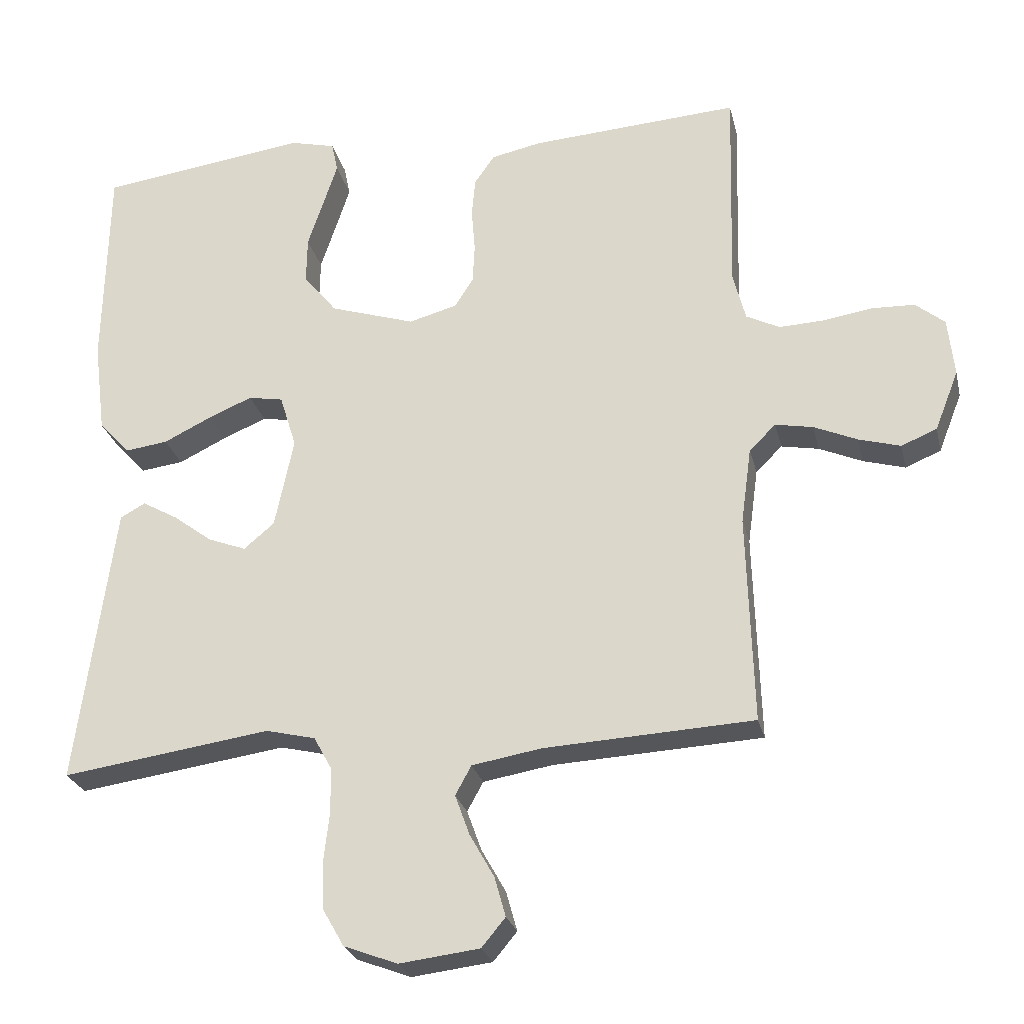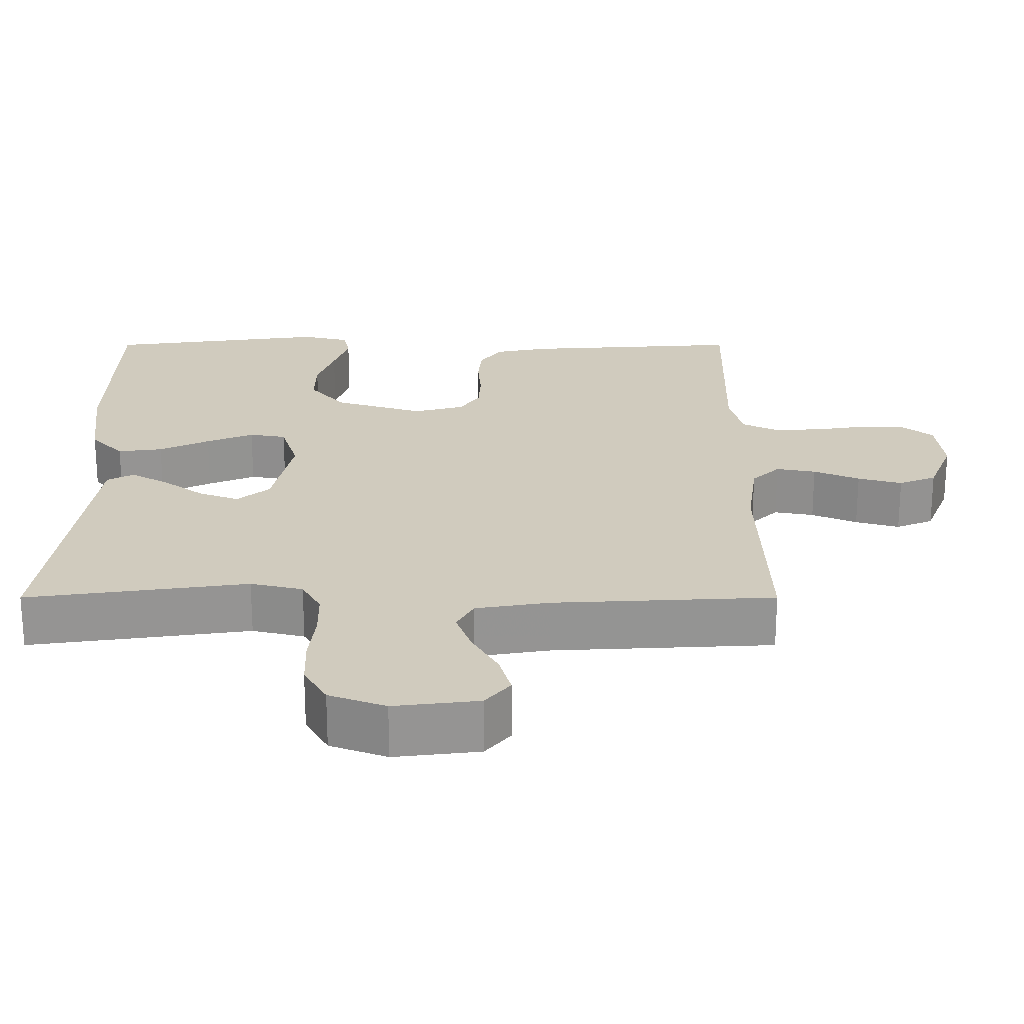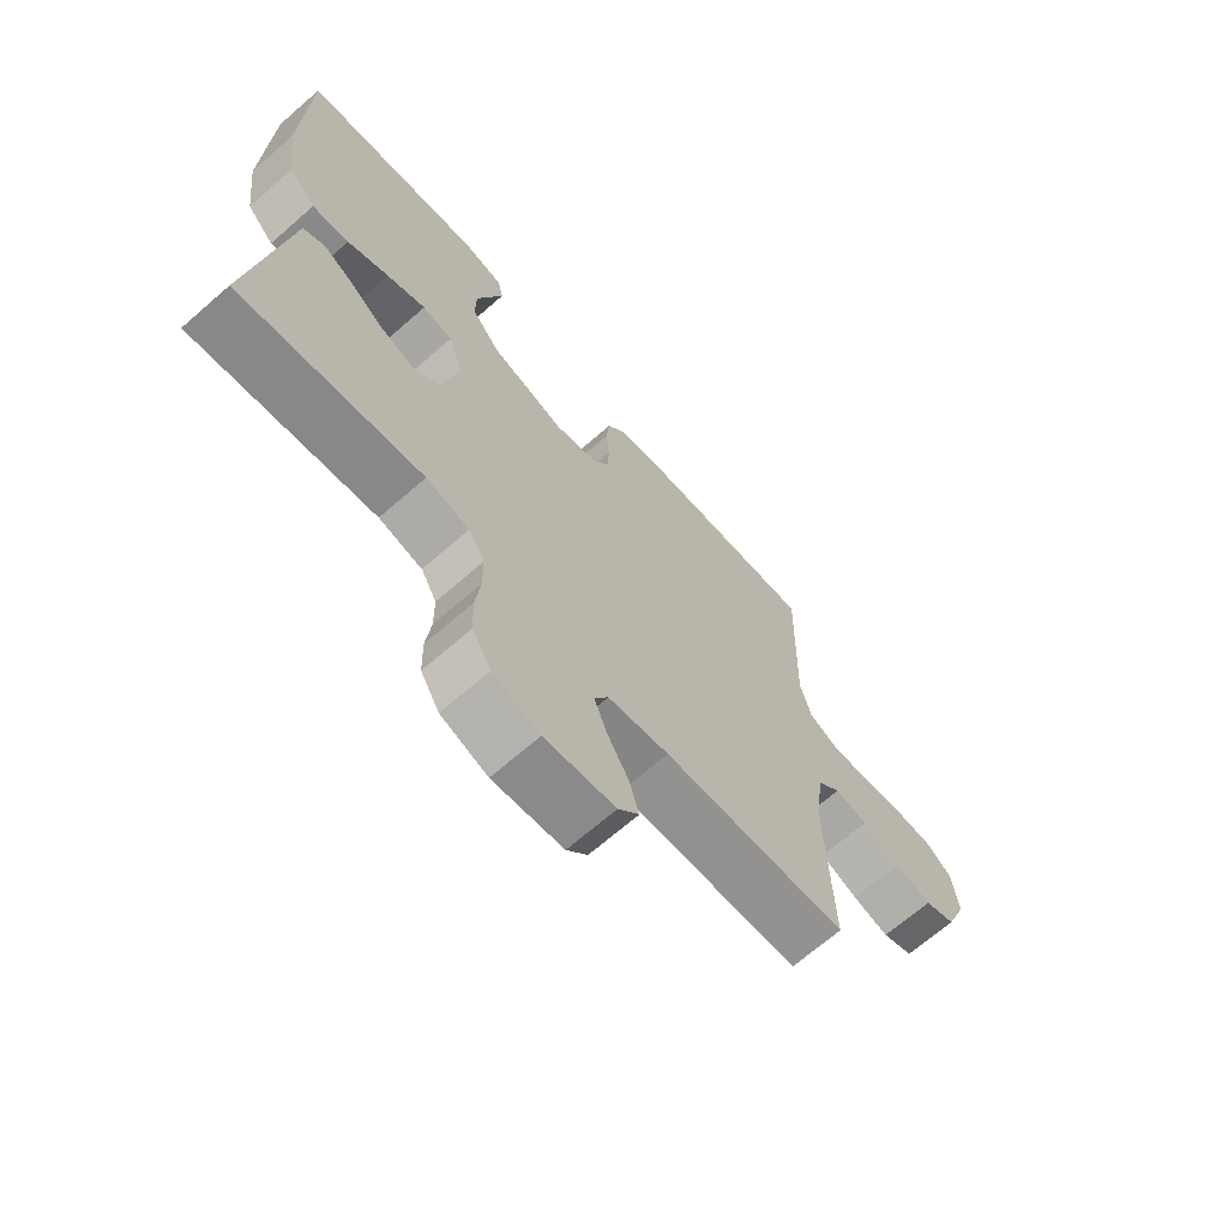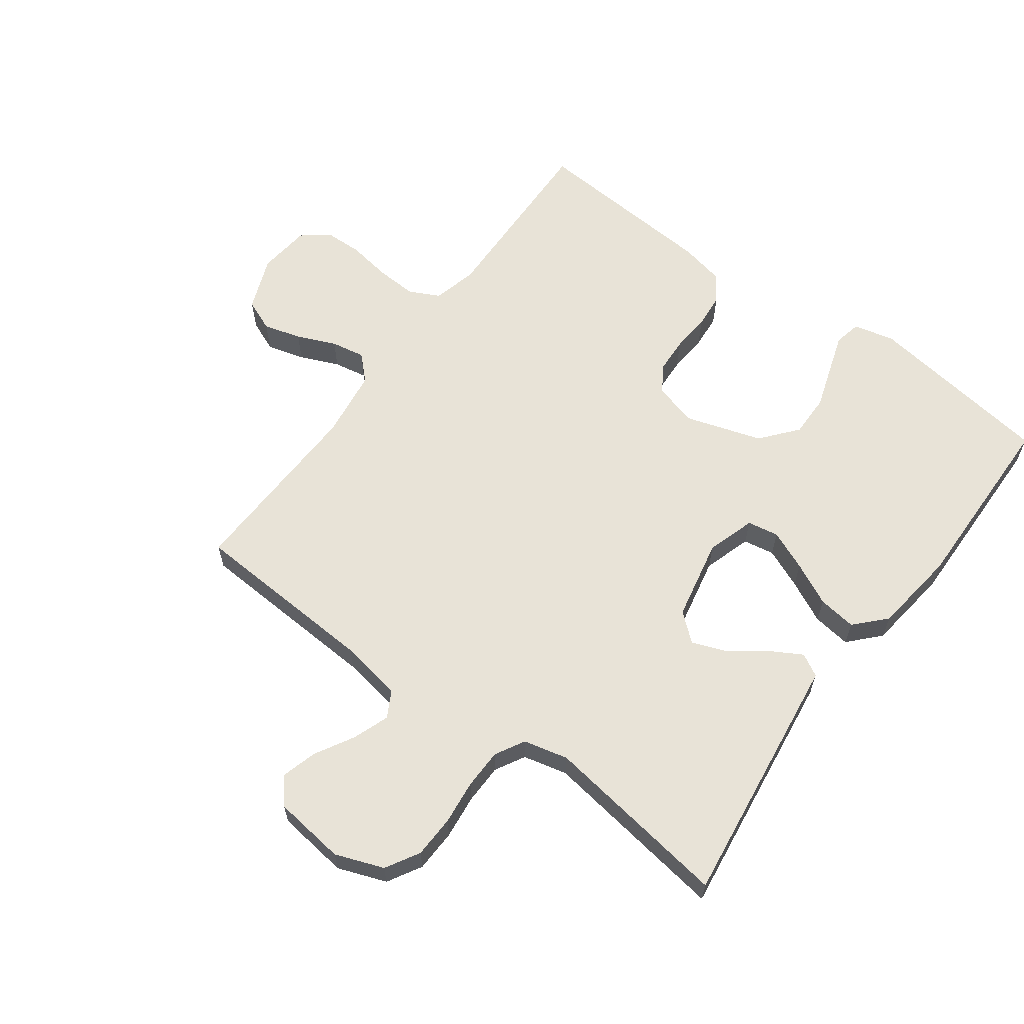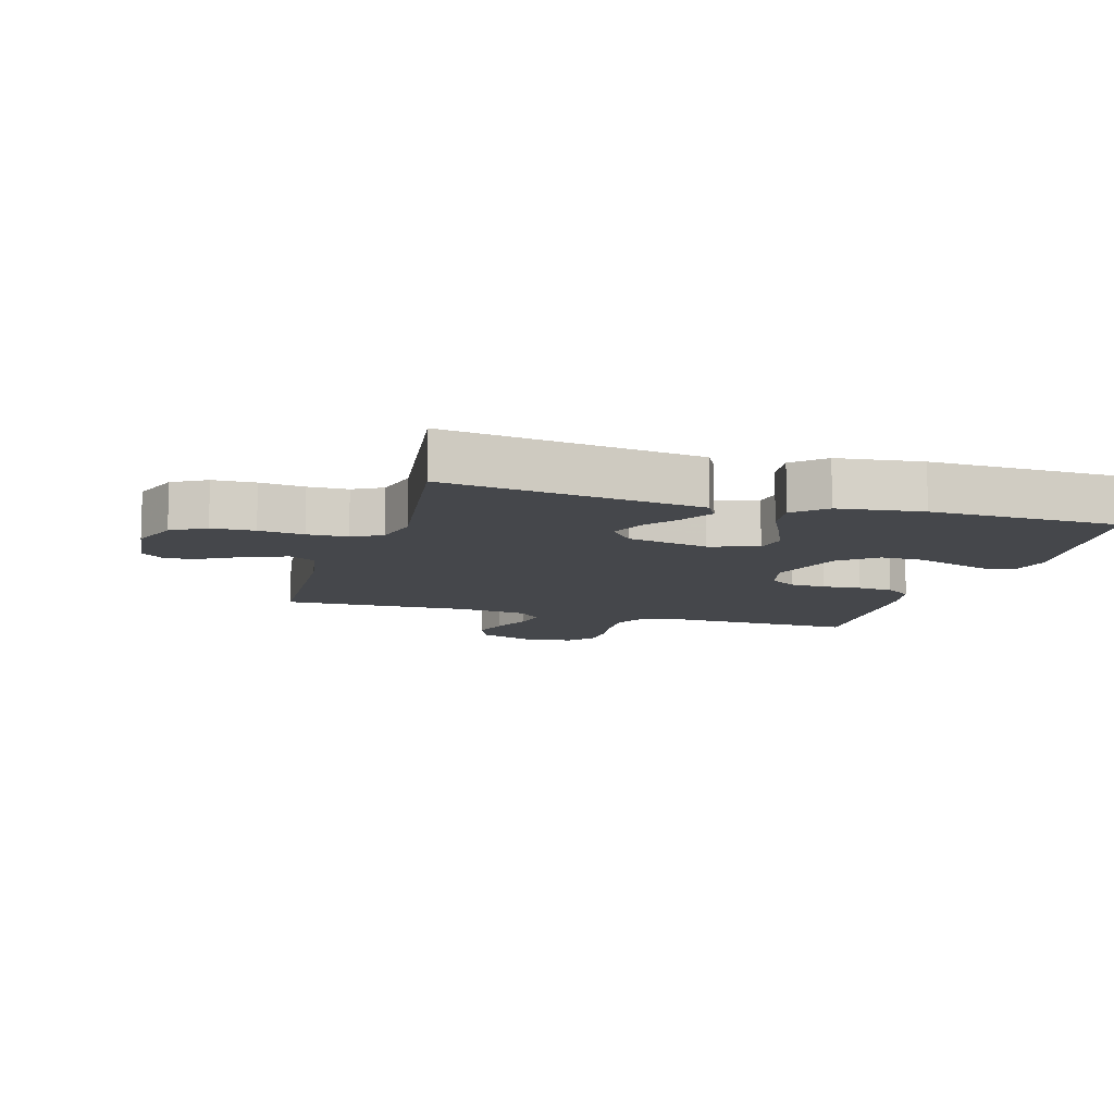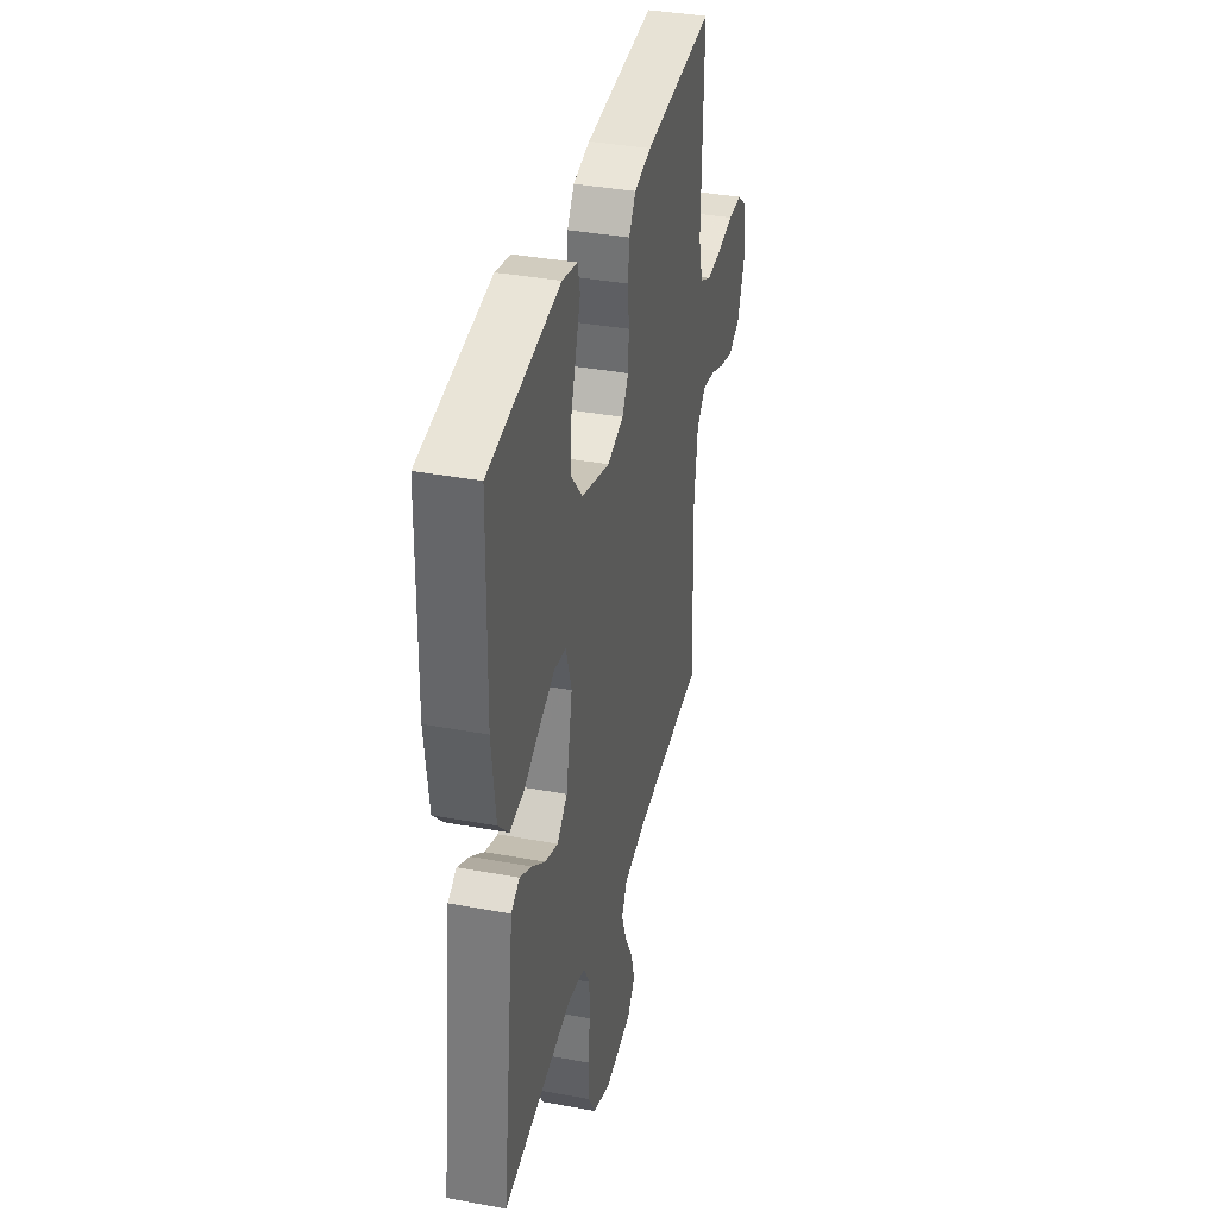
<metadata>
{"format":"obj","ext":"obj","renderer":"f3d","projection":"perspective","resolution":1024,"background":"white","views":[{"elev":-25.6,"azim":12.9,"up":"+Z"},{"elev":-66.7,"azim":-0.0,"up":"+Z"},{"elev":-68.5,"azim":-48.9,"up":"+Z"},{"elev":62.2,"azim":-143.5,"up":"+Y"},{"elev":-10.4,"azim":-106.6,"up":"+Y"},{"elev":37.1,"azim":-76.6,"up":"+Z"}]}
</metadata>
<code>
v 0.5 0.07 -0.5
v 0.2 0.07 -0.516
v 0.1 0.07 -0.533
v 0.077 0.07 -0.575
v 0.098 0.07 -0.633
v 0.133 0.07 -0.695
v 0.149 0.07 -0.752
v 0.115 0.07 -0.793
v 0 0.07 -0.807
v -0.077 0.07 -0.778
v -0.108 0.07 -0.724
v -0.11 0.07 -0.656
v -0.102 0.07 -0.585
v -0.103 0.07 -0.521
v -0.129 0.07 -0.474
v -0.2 0.07 -0.457
v -0.5 0.07 -0.5
v -0.46 0.07 -0.2
v -0.446 0.07 -0.095
v -0.41 0.07 -0.075
v -0.359 0.07 -0.104
v -0.303 0.07 -0.146
v -0.248 0.07 -0.167
v -0.204 0.07 -0.13
v -0.177 0.07 0
v -0.201 0.07 0.077
v -0.251 0.07 0.086
v -0.315 0.07 0.059
v -0.383 0.07 0.026
v -0.444 0.07 0.018
v -0.489 0.07 0.066
v -0.506 0.07 0.2
v -0.5 0.07 0.5
v -0.2 0.07 0.541
v -0.135 0.07 0.525
v -0.126 0.07 0.482
v -0.146 0.07 0.421
v -0.169 0.07 0.352
v -0.17 0.07 0.284
v -0.122 0.07 0.226
v 0 0.07 0.187
v 0.069 0.07 0.206
v 0.096 0.07 0.248
v 0.099 0.07 0.305
v 0.094 0.07 0.367
v 0.099 0.07 0.423
v 0.128 0.07 0.465
v 0.2 0.07 0.48
v 0.5 0.07 0.5
v 0.492 0.07 0.2
v 0.51 0.07 0.13
v 0.558 0.07 0.106
v 0.623 0.07 0.109
v 0.693 0.07 0.12
v 0.754 0.07 0.118
v 0.796 0.07 0.084
v 0.805 0.07 0
v 0.771 0.07 -0.086
v 0.72 0.07 -0.107
v 0.66 0.07 -0.09
v 0.598 0.07 -0.063
v 0.544 0.07 -0.053
v 0.506 0.07 -0.09
v 0.491 0.07 -0.2
v 0.5 0 -0.5
v 0.2 0 -0.516
v 0.1 0 -0.533
v 0.077 0 -0.575
v 0.098 0 -0.633
v 0.133 0 -0.695
v 0.149 0 -0.752
v 0.115 0 -0.793
v 0 0 -0.807
v -0.077 0 -0.778
v -0.108 0 -0.724
v -0.11 0 -0.656
v -0.102 0 -0.585
v -0.103 0 -0.521
v -0.129 0 -0.474
v -0.2 0 -0.457
v -0.5 0 -0.5
v -0.46 0 -0.2
v -0.446 0 -0.095
v -0.41 0 -0.075
v -0.359 0 -0.104
v -0.303 0 -0.146
v -0.248 0 -0.167
v -0.204 0 -0.13
v -0.177 0 0
v -0.201 0 0.077
v -0.251 0 0.086
v -0.315 0 0.059
v -0.383 0 0.026
v -0.444 0 0.018
v -0.489 0 0.066
v -0.506 0 0.2
v -0.5 0 0.5
v -0.2 0 0.541
v -0.135 0 0.525
v -0.126 0 0.482
v -0.146 0 0.421
v -0.169 0 0.352
v -0.17 0 0.284
v -0.122 0 0.226
v 0 0 0.187
v 0.069 0 0.206
v 0.096 0 0.248
v 0.099 0 0.305
v 0.094 0 0.367
v 0.099 0 0.423
v 0.128 0 0.465
v 0.2 0 0.48
v 0.5 0 0.5
v 0.492 0 0.2
v 0.51 0 0.13
v 0.558 0 0.106
v 0.623 0 0.109
v 0.693 0 0.12
v 0.754 0 0.118
v 0.796 0 0.084
v 0.805 0 0
v 0.771 0 -0.086
v 0.72 0 -0.107
v 0.66 0 -0.09
v 0.598 0 -0.063
v 0.544 0 -0.053
v 0.506 0 -0.09
v 0.491 0 -0.2
f 59 60 61
f 58 59 61
f 57 58 61
f 56 57 61
f 55 56 61
f 54 55 61
f 53 54 61
f 52 53 61 62
f 51 52 62 63
f 48 49 50
f 47 48 50
f 46 47 50
f 45 46 50
f 44 45 50
f 51 63 64
f 50 51 64
f 44 50 64
f 43 44 64
f 36 37 38
f 35 36 38
f 34 35 38
f 33 34 38
f 32 33 38
f 31 32 38
f 30 31 38
f 29 30 38
f 28 29 38
f 27 28 38 39
f 26 27 39 40
f 20 21 22
f 19 20 22
f 18 19 22
f 17 18 22
f 16 17 22
f 15 16 22 23
f 14 15 23 24
f 11 12 13
f 10 11 13
f 9 10 13
f 8 9 13
f 7 8 13
f 6 7 13
f 5 6 13
f 4 5 13 14
f 14 24 25
f 4 14 25
f 3 4 25
f 64 1 2
f 43 64 2
f 42 43 2
f 26 40 41
f 26 41 42
f 25 26 42
f 3 25 42
f 2 3 42
f 125 124 123
f 125 123 122
f 125 122 121
f 125 121 120
f 125 120 119
f 125 119 118
f 125 118 117
f 126 125 117 116
f 127 126 116 115
f 114 113 112
f 114 112 111
f 114 111 110
f 114 110 109
f 114 109 108
f 128 127 115
f 128 115 114
f 128 114 108
f 128 108 107
f 102 101 100
f 102 100 99
f 102 99 98
f 102 98 97
f 102 97 96
f 102 96 95
f 102 95 94
f 102 94 93
f 102 93 92
f 103 102 92 91
f 104 103 91 90
f 86 85 84
f 86 84 83
f 86 83 82
f 86 82 81
f 86 81 80
f 87 86 80 79
f 88 87 79 78
f 77 76 75
f 77 75 74
f 77 74 73
f 77 73 72
f 77 72 71
f 77 71 70
f 77 70 69
f 78 77 69 68
f 89 88 78
f 89 78 68
f 89 68 67
f 66 65 128
f 66 128 107
f 66 107 106
f 105 104 90
f 106 105 90
f 106 90 89
f 106 89 67
f 106 67 66
f 1 65 66 2
f 2 66 67 3
f 3 67 68 4
f 4 68 69 5
f 5 69 70 6
f 6 70 71 7
f 7 71 72 8
f 8 72 73 9
f 9 73 74 10
f 10 74 75 11
f 11 75 76 12
f 12 76 77 13
f 13 77 78 14
f 14 78 79 15
f 15 79 80 16
f 16 80 81 17
f 17 81 82 18
f 18 82 83 19
f 19 83 84 20
f 20 84 85 21
f 21 85 86 22
f 22 86 87 23
f 23 87 88 24
f 24 88 89 25
f 25 89 90 26
f 26 90 91 27
f 27 91 92 28
f 28 92 93 29
f 29 93 94 30
f 30 94 95 31
f 31 95 96 32
f 32 96 97 33
f 33 97 98 34
f 34 98 99 35
f 35 99 100 36
f 36 100 101 37
f 37 101 102 38
f 38 102 103 39
f 39 103 104 40
f 40 104 105 41
f 41 105 106 42
f 42 106 107 43
f 43 107 108 44
f 44 108 109 45
f 45 109 110 46
f 46 110 111 47
f 47 111 112 48
f 48 112 113 49
f 49 113 114 50
f 50 114 115 51
f 51 115 116 52
f 52 116 117 53
f 53 117 118 54
f 54 118 119 55
f 55 119 120 56
f 56 120 121 57
f 57 121 122 58
f 58 122 123 59
f 59 123 124 60
f 60 124 125 61
f 61 125 126 62
f 62 126 127 63
f 63 127 128 64
f 64 128 65 1

</code>
